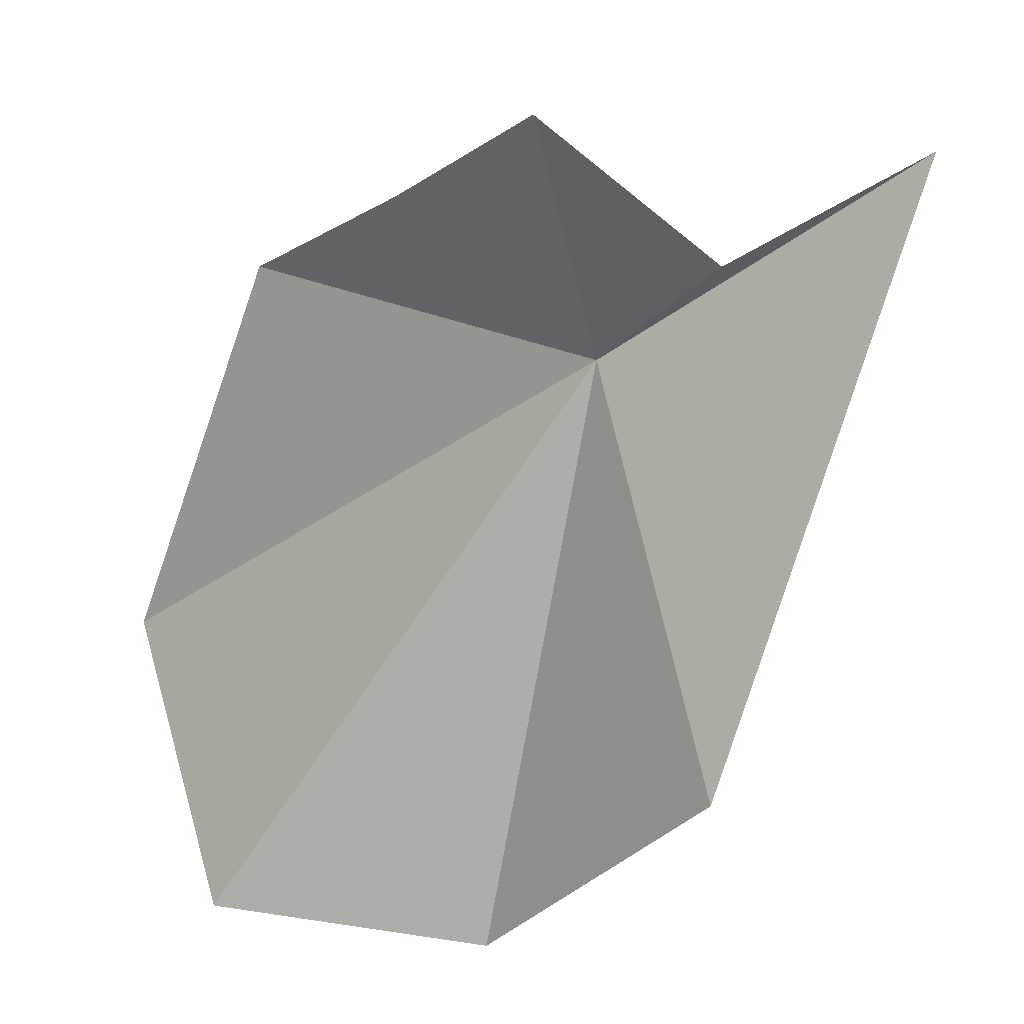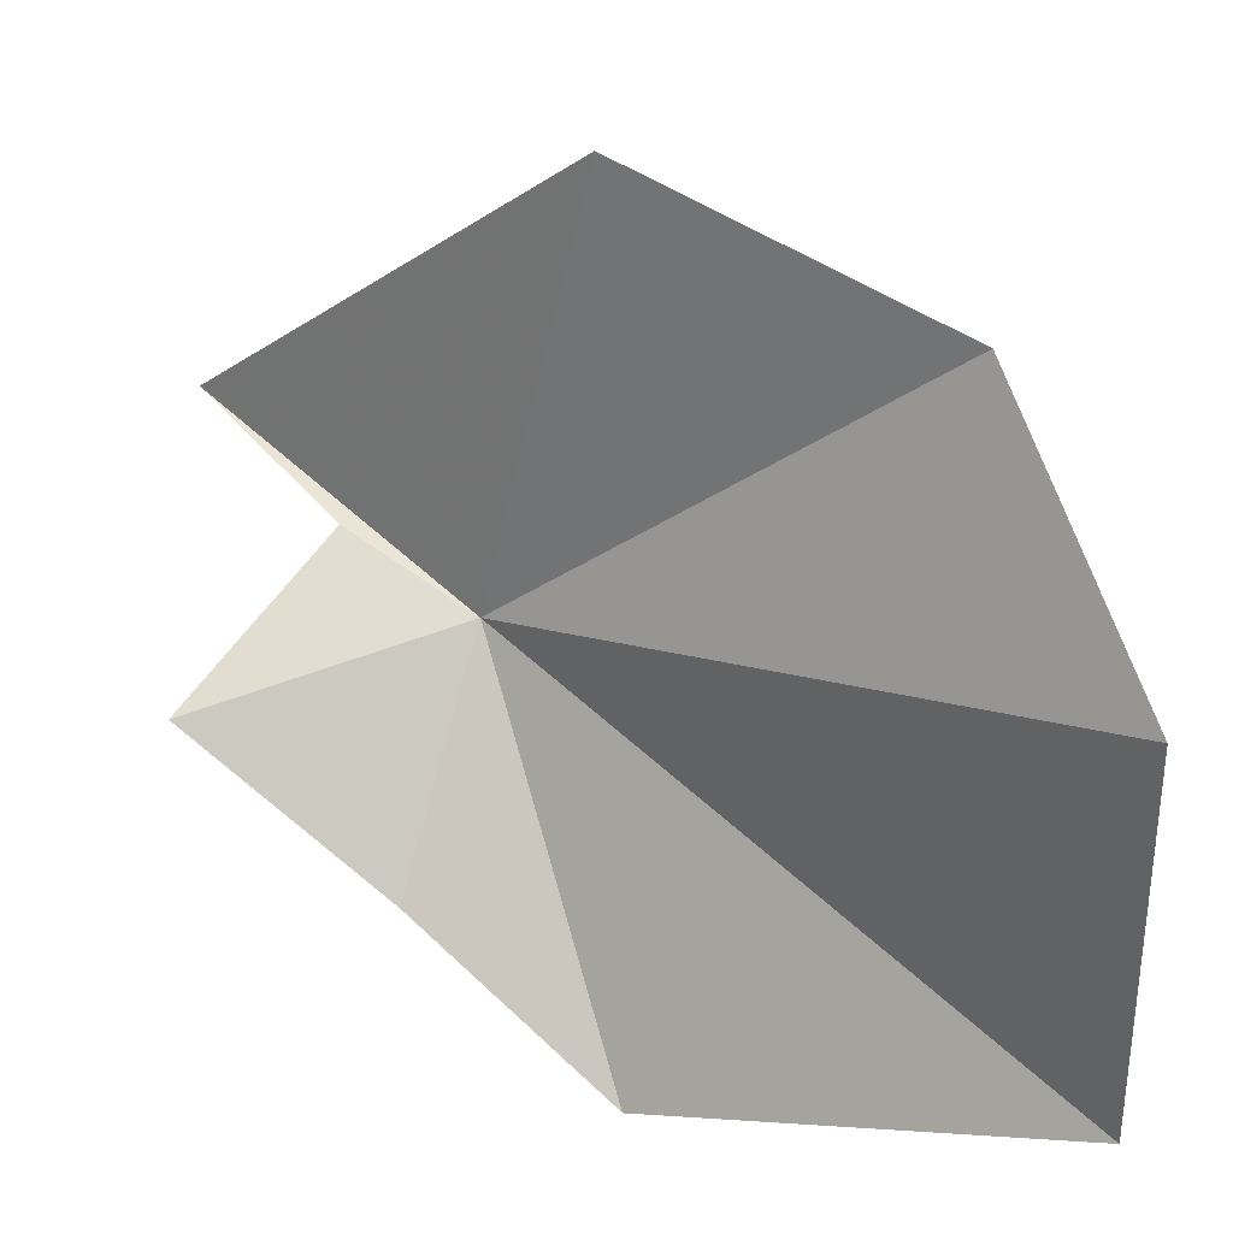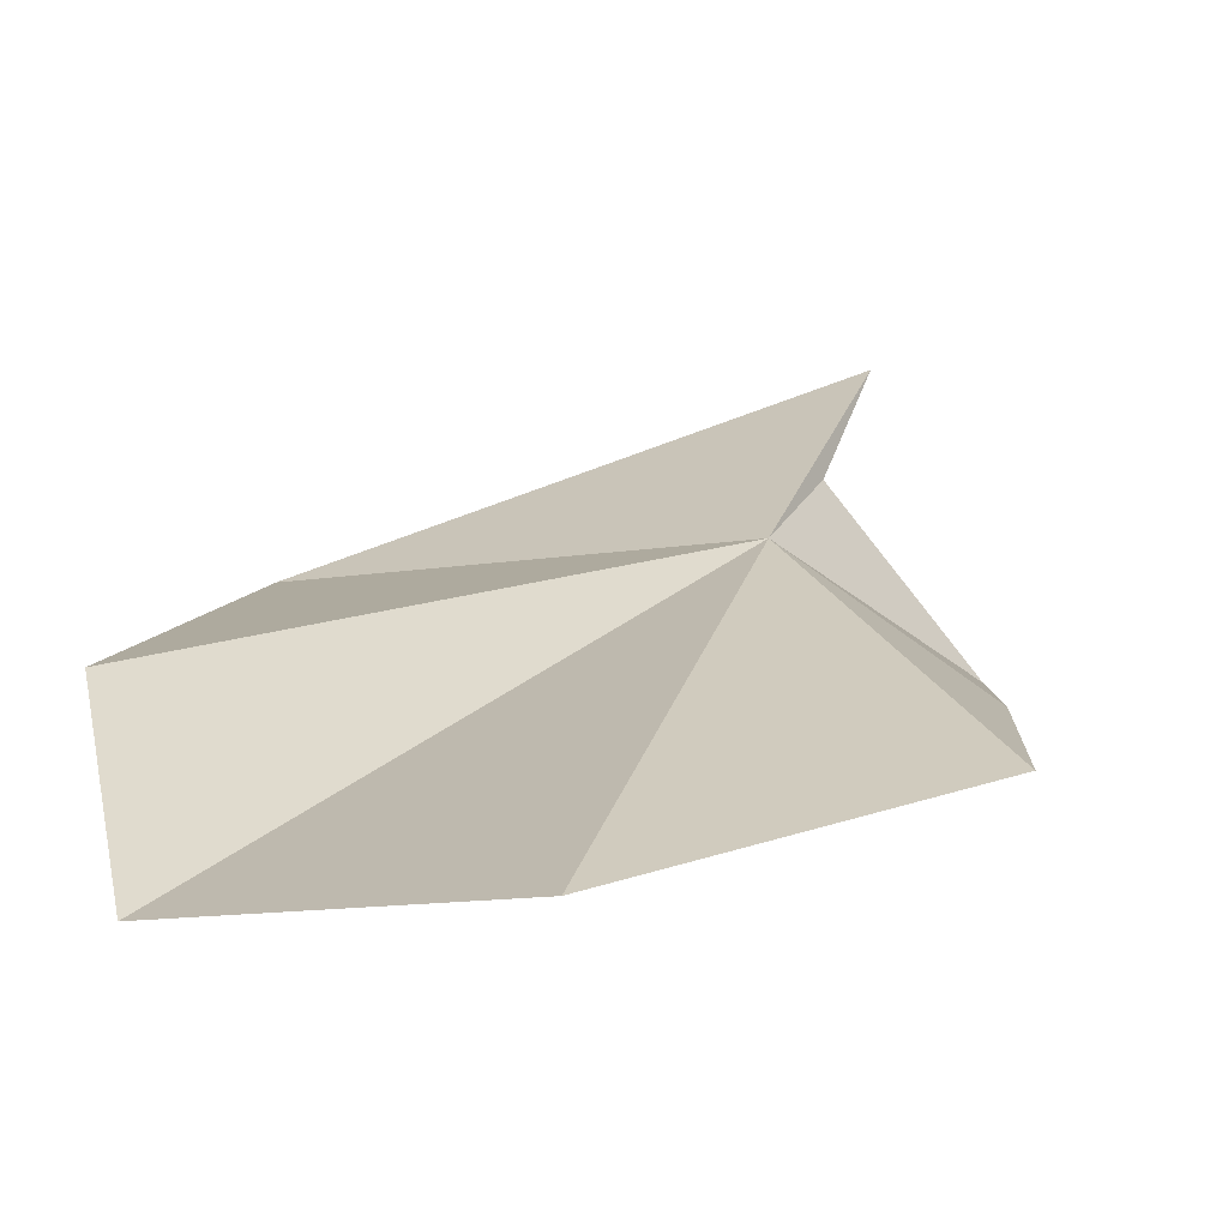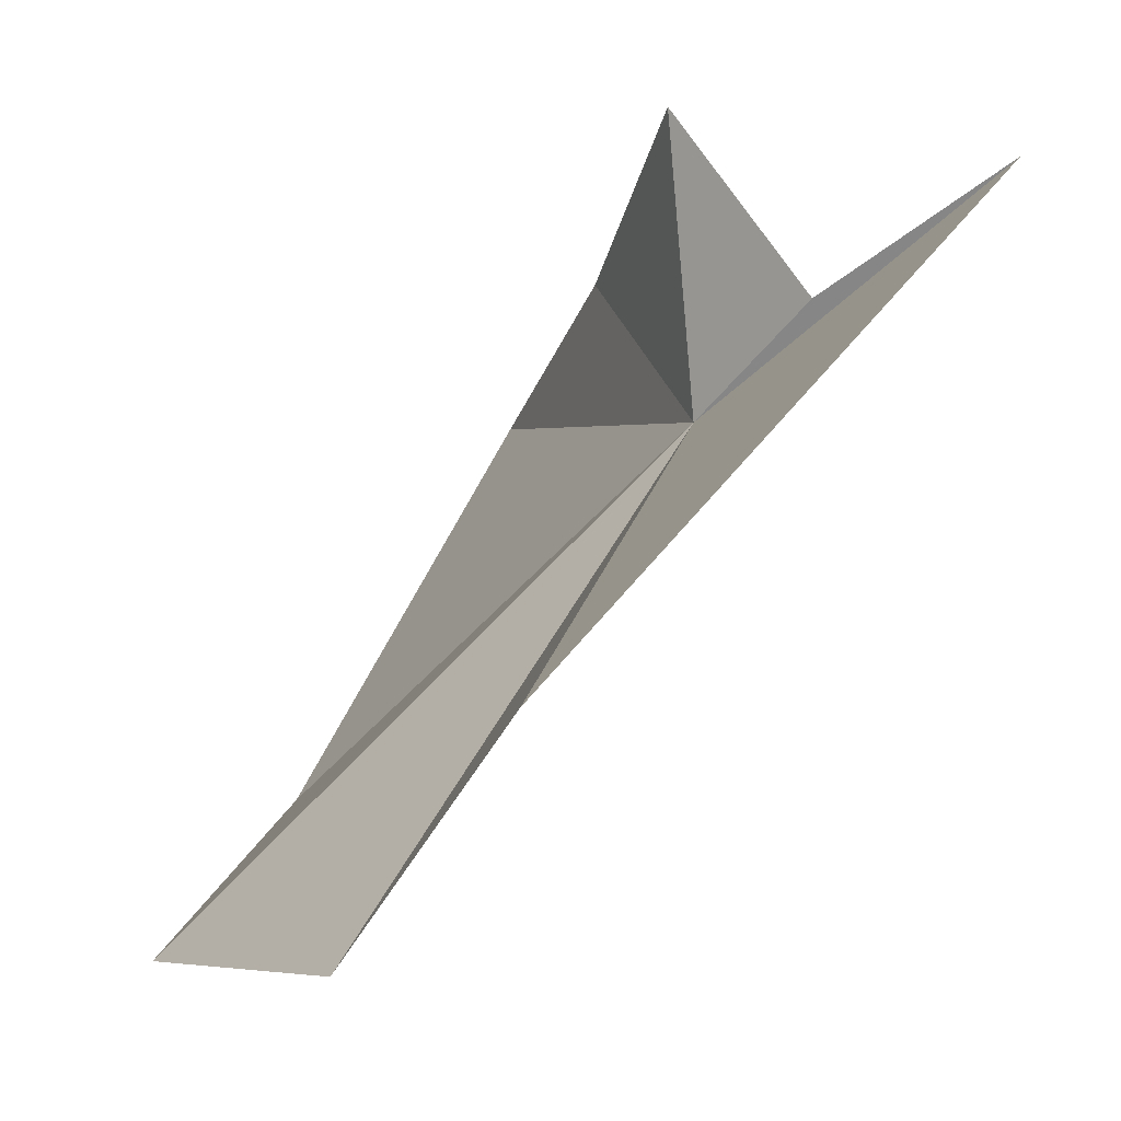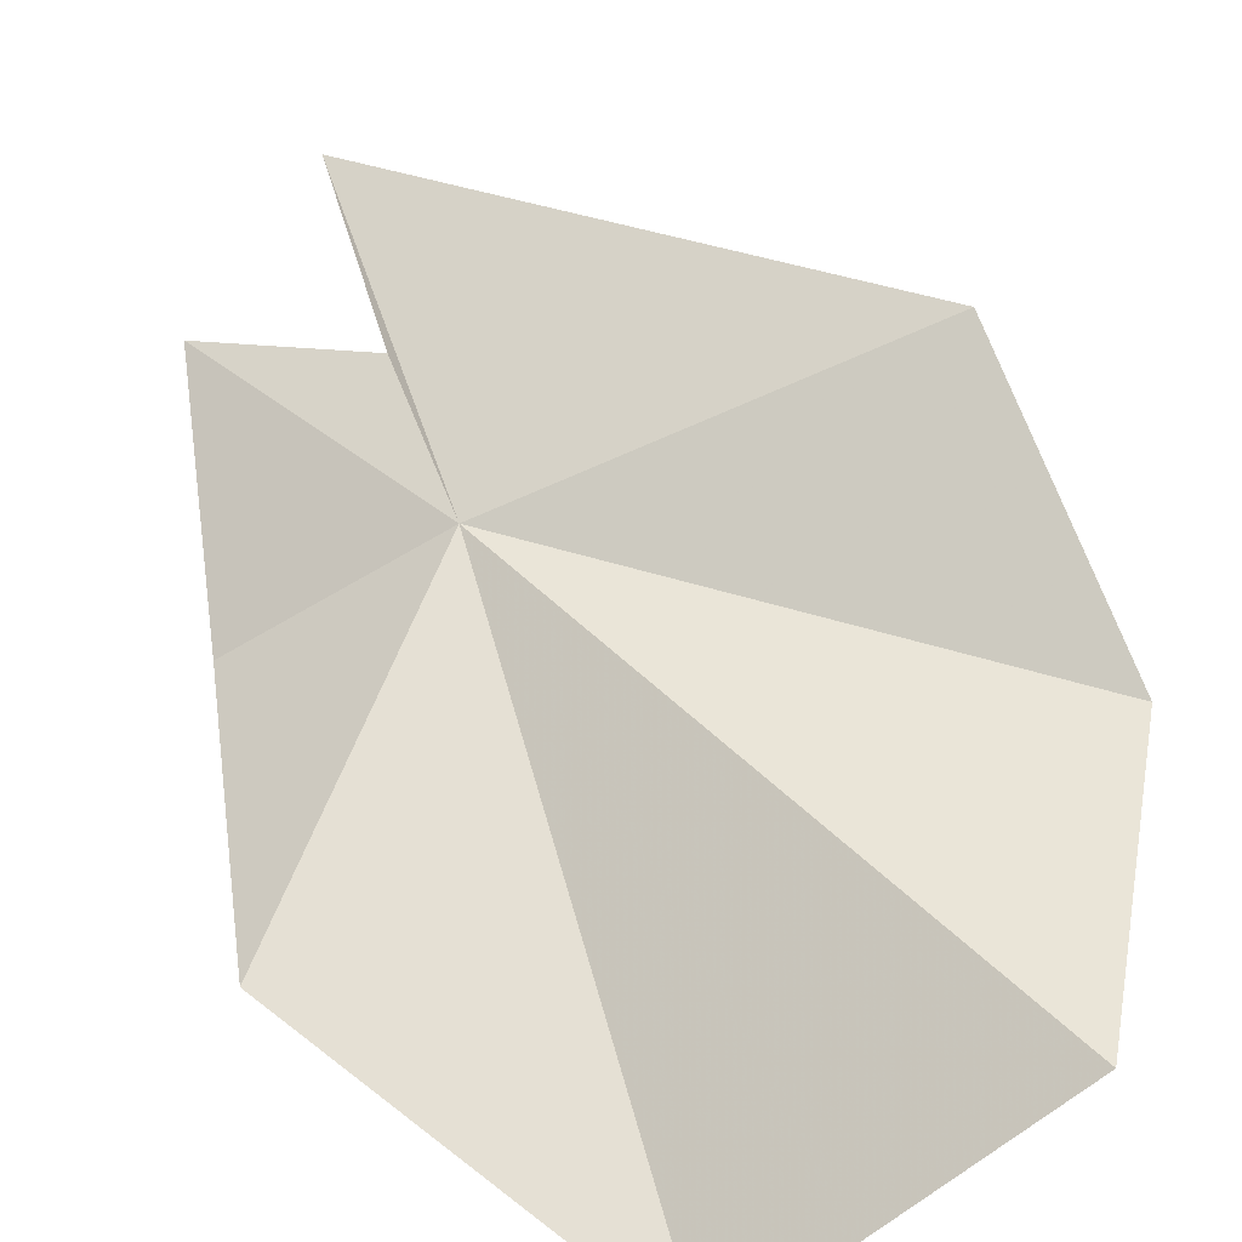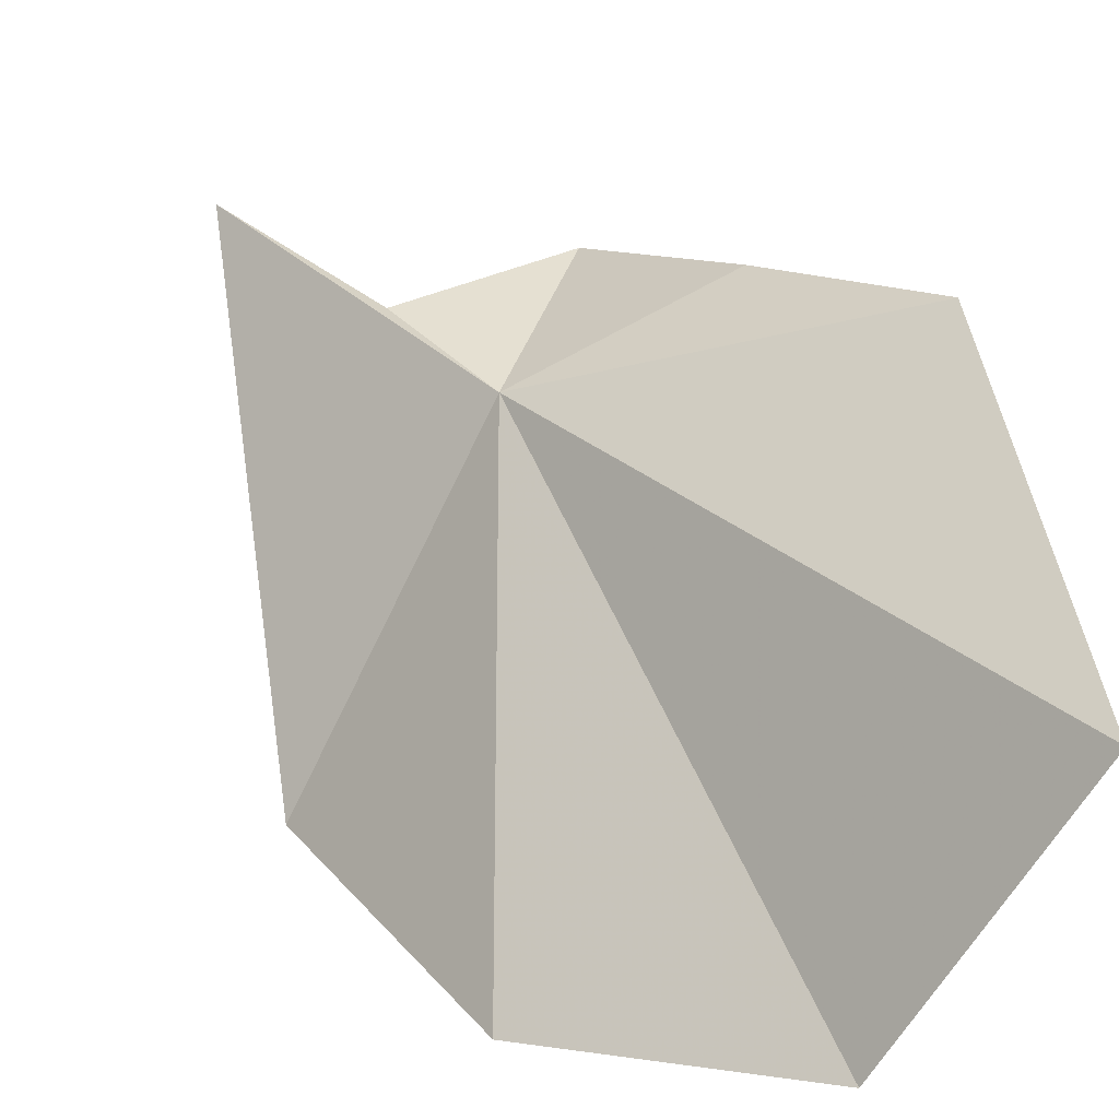
<metadata>
{"format":"obj","ext":"obj","renderer":"f3d","projection":"perspective","resolution":1024,"background":"white","views":[{"elev":51.8,"azim":81.1,"up":"+Z"},{"elev":-49.6,"azim":91.0,"up":"+Y"},{"elev":-23.9,"azim":-147.3,"up":"+Y"},{"elev":18.6,"azim":113.1,"up":"+Z"},{"elev":-66.5,"azim":36.5,"up":"+Y"},{"elev":-62.9,"azim":-113.5,"up":"+Z"}]}
</metadata>
<code>
v -26.41 131.1 34.72
v -22.58 129.4 30.88
v -24.02 126.9 29.85
v -22.1 131.3 33.69
v -27.6 126.4 29.92
v -26.07 133.9 37.3
v -29.17 128.1 33.6
v -26.27 132.2 35.95
v -27.04 130.6 37.32
v -28.14 129.4 35.42
f 1 3 2
f 1 2 4
f 1 5 3
f 1 4 6
f 1 7 5
f 1 6 8
f 1 8 9
f 1 10 7
f 1 9 10

</code>
